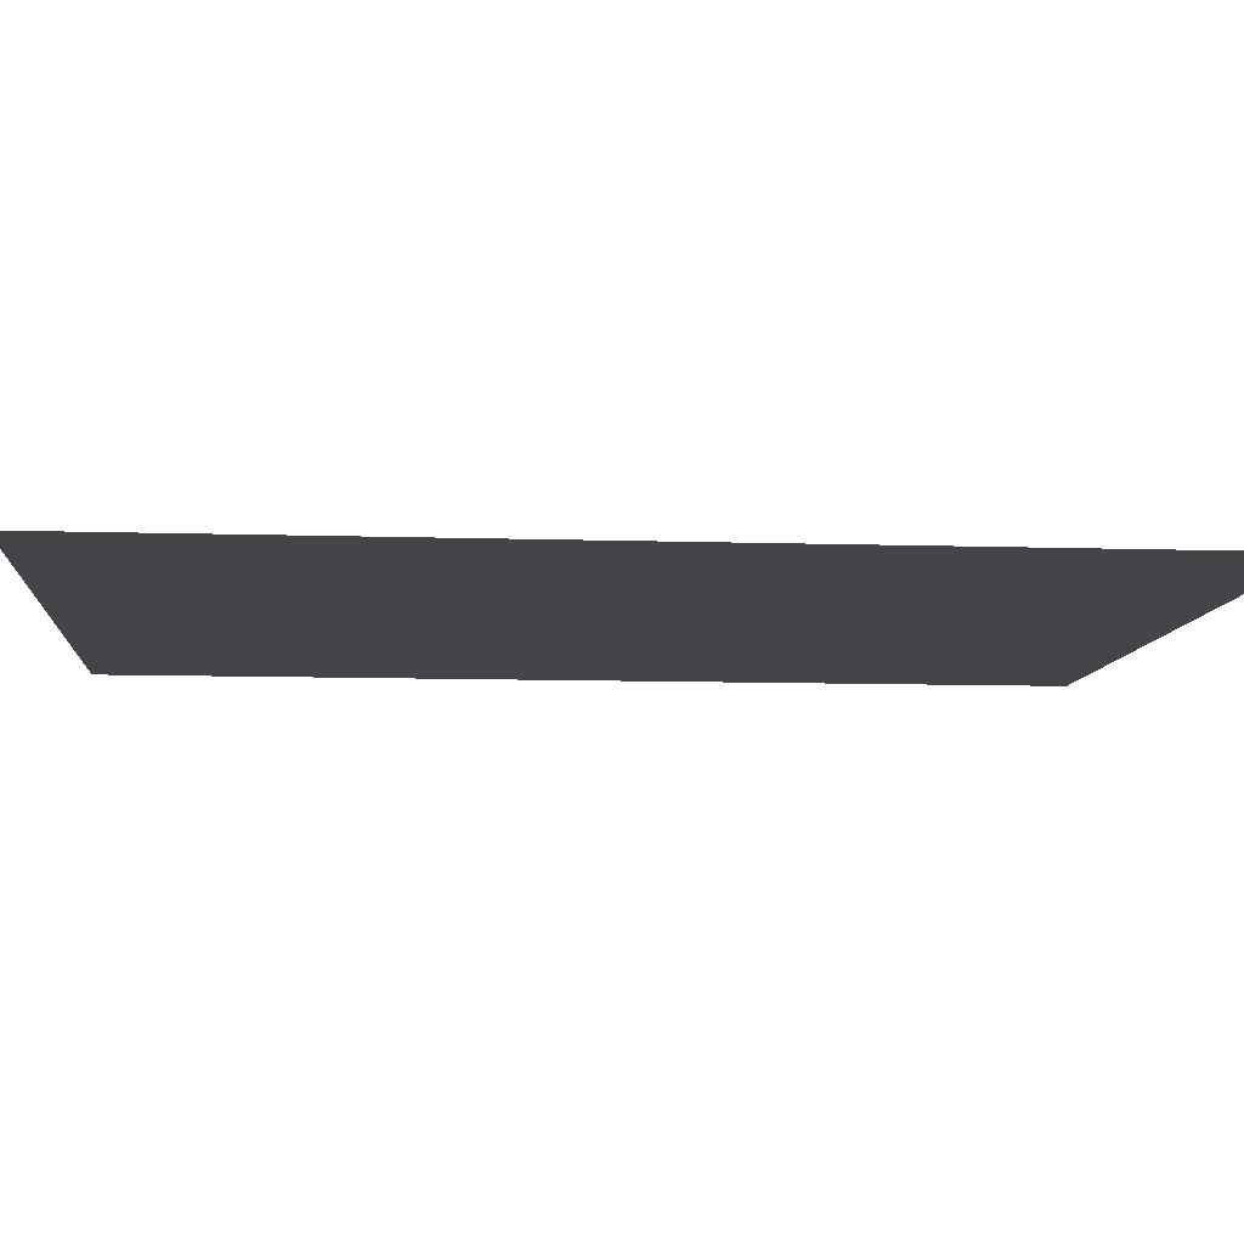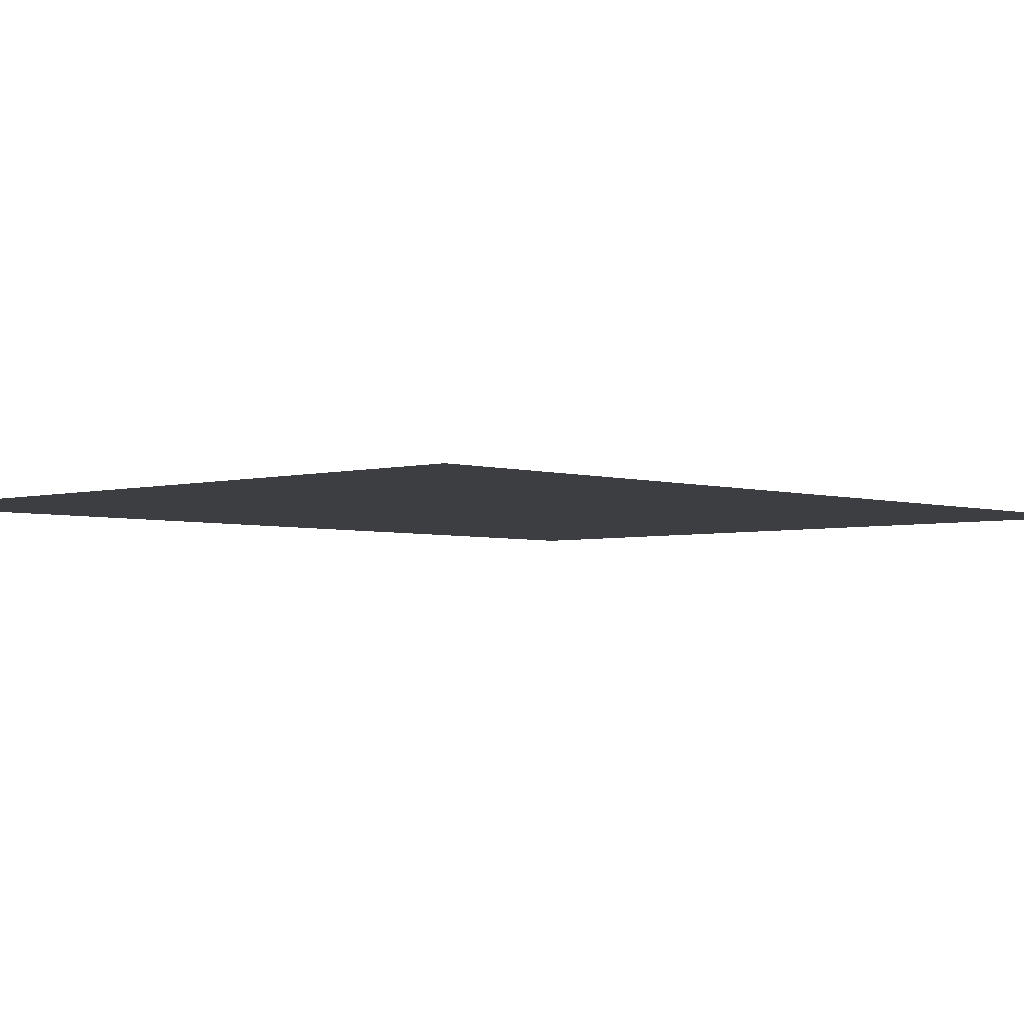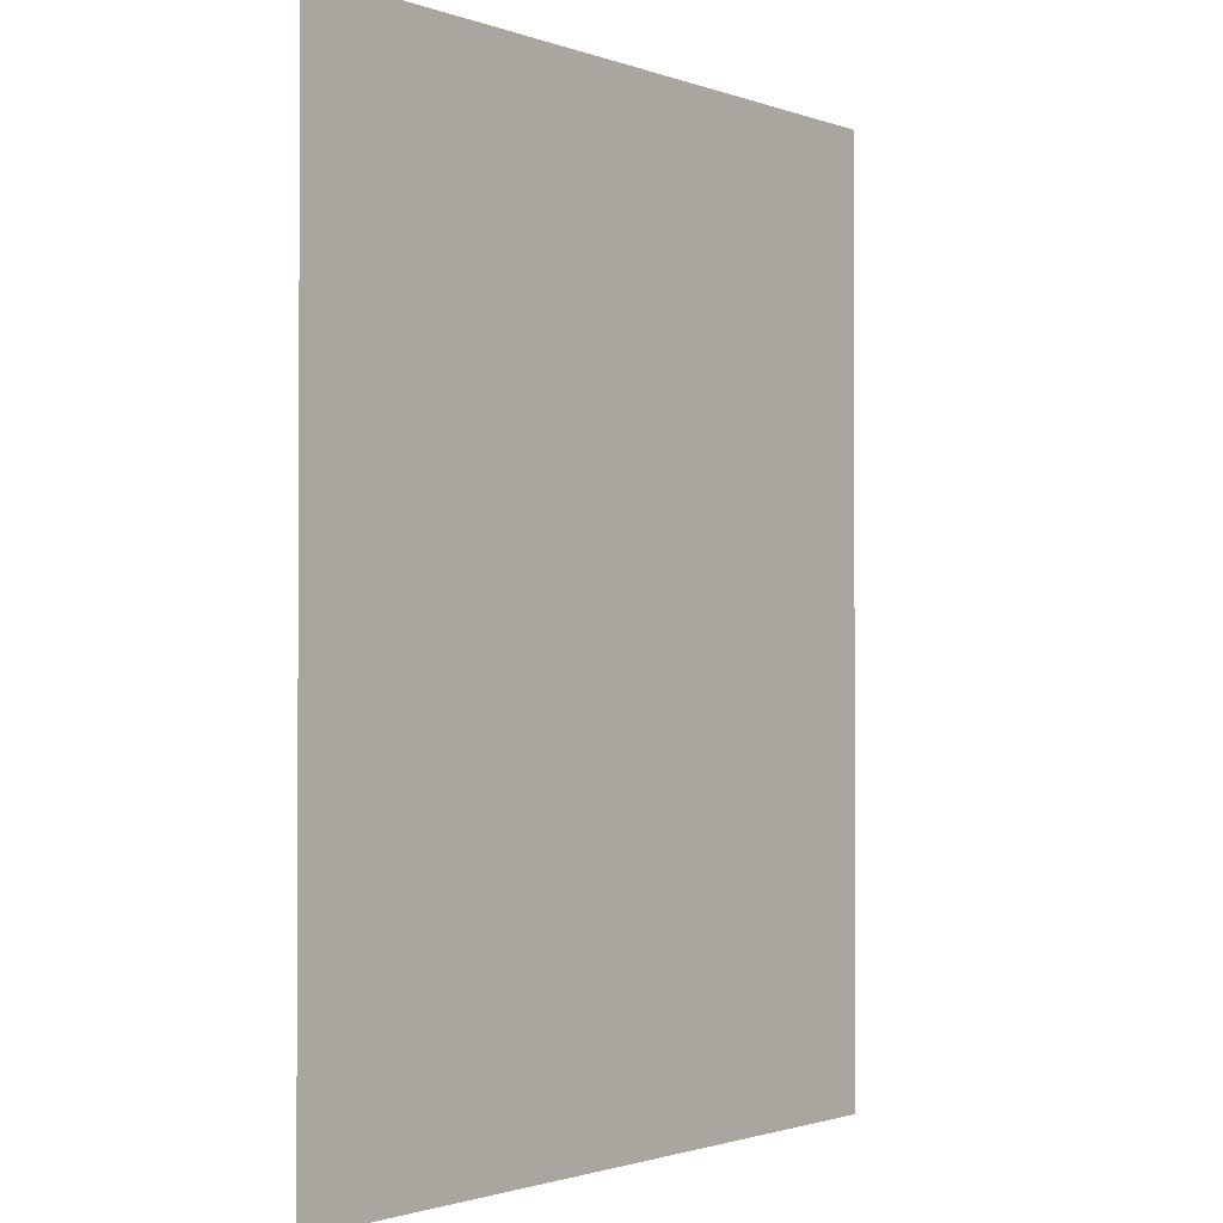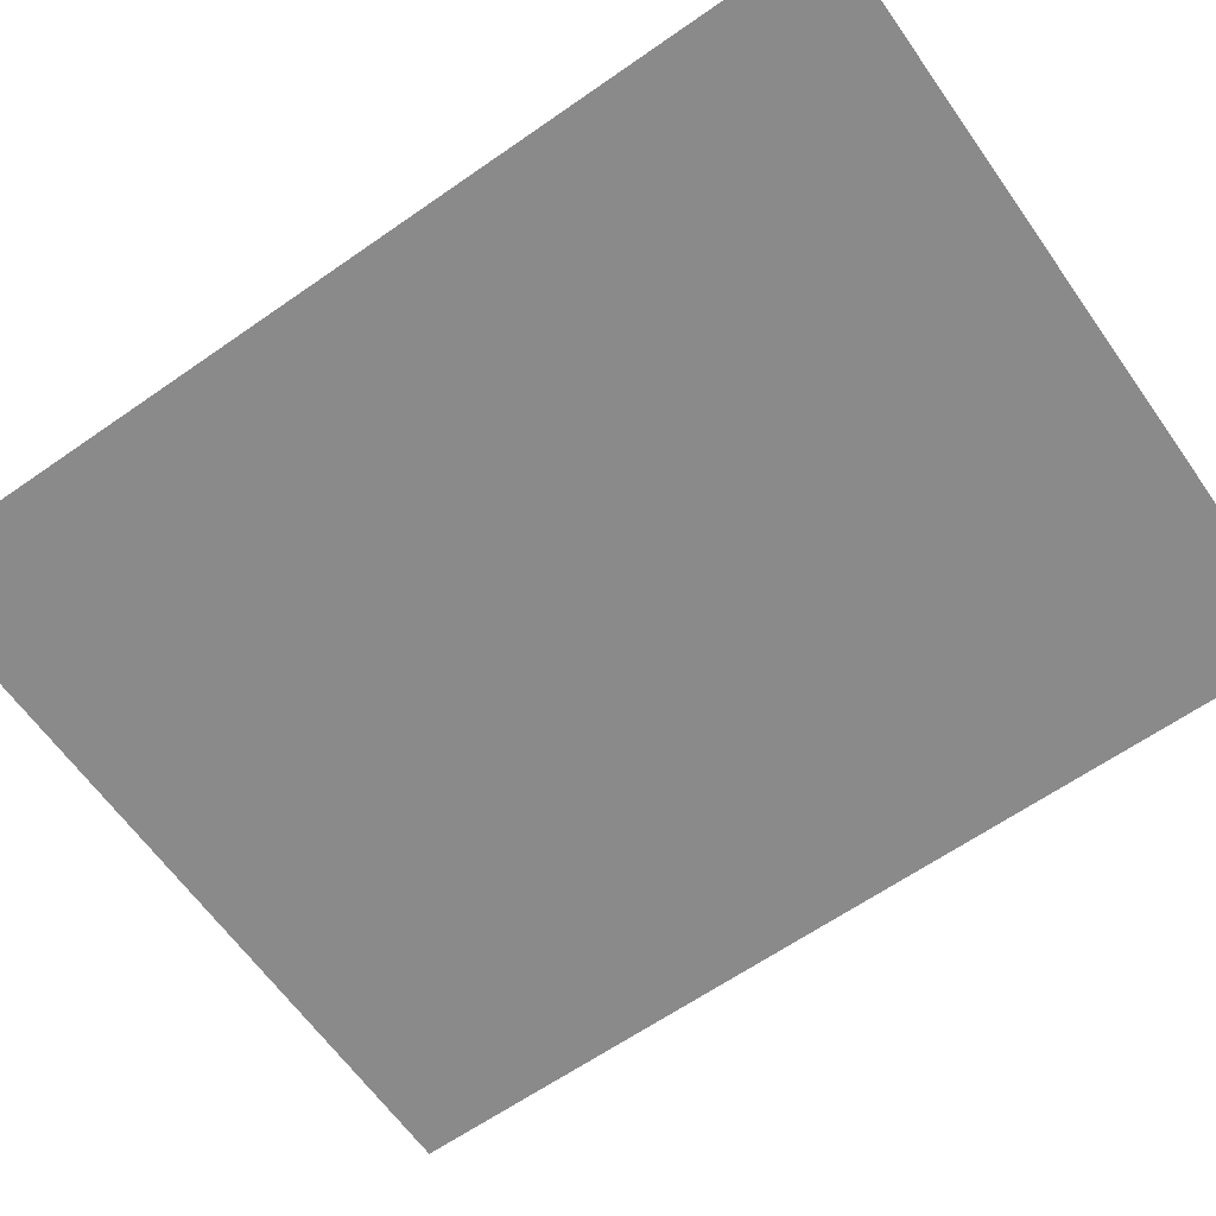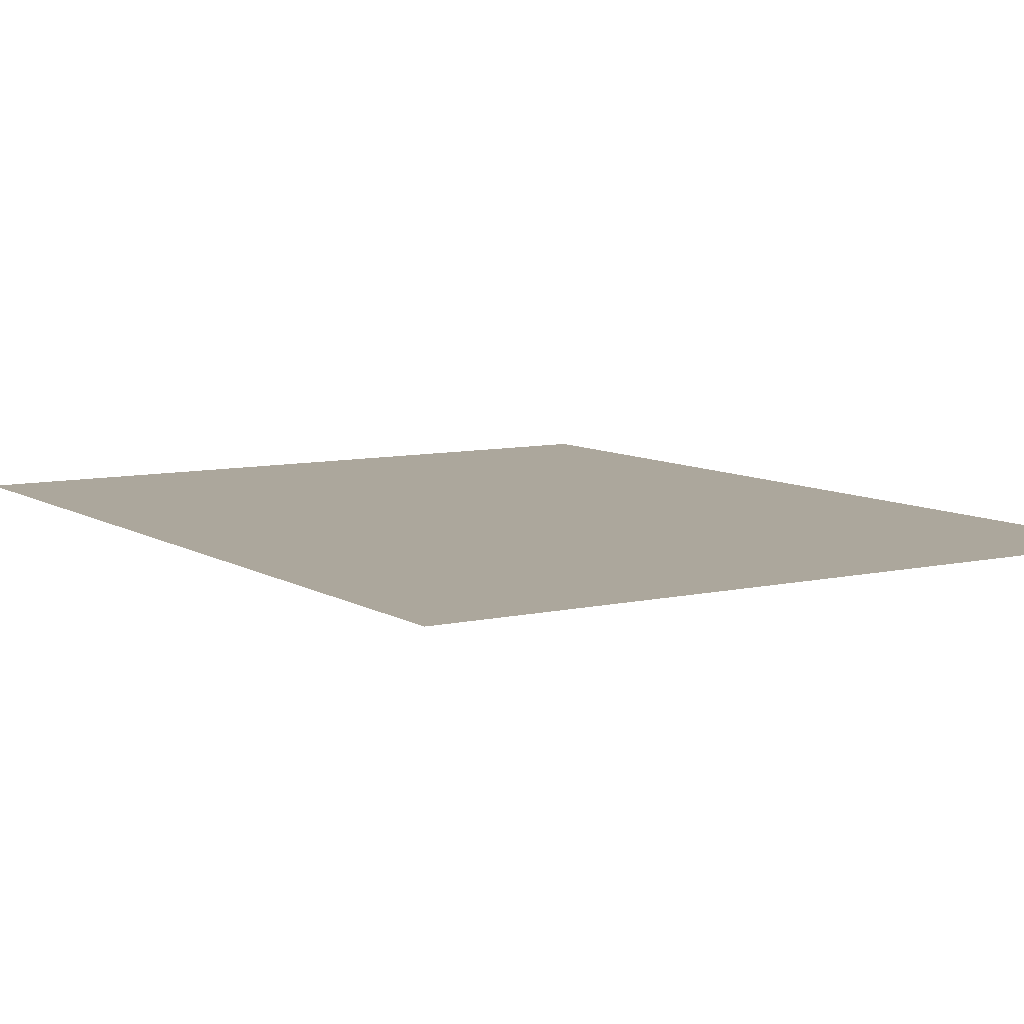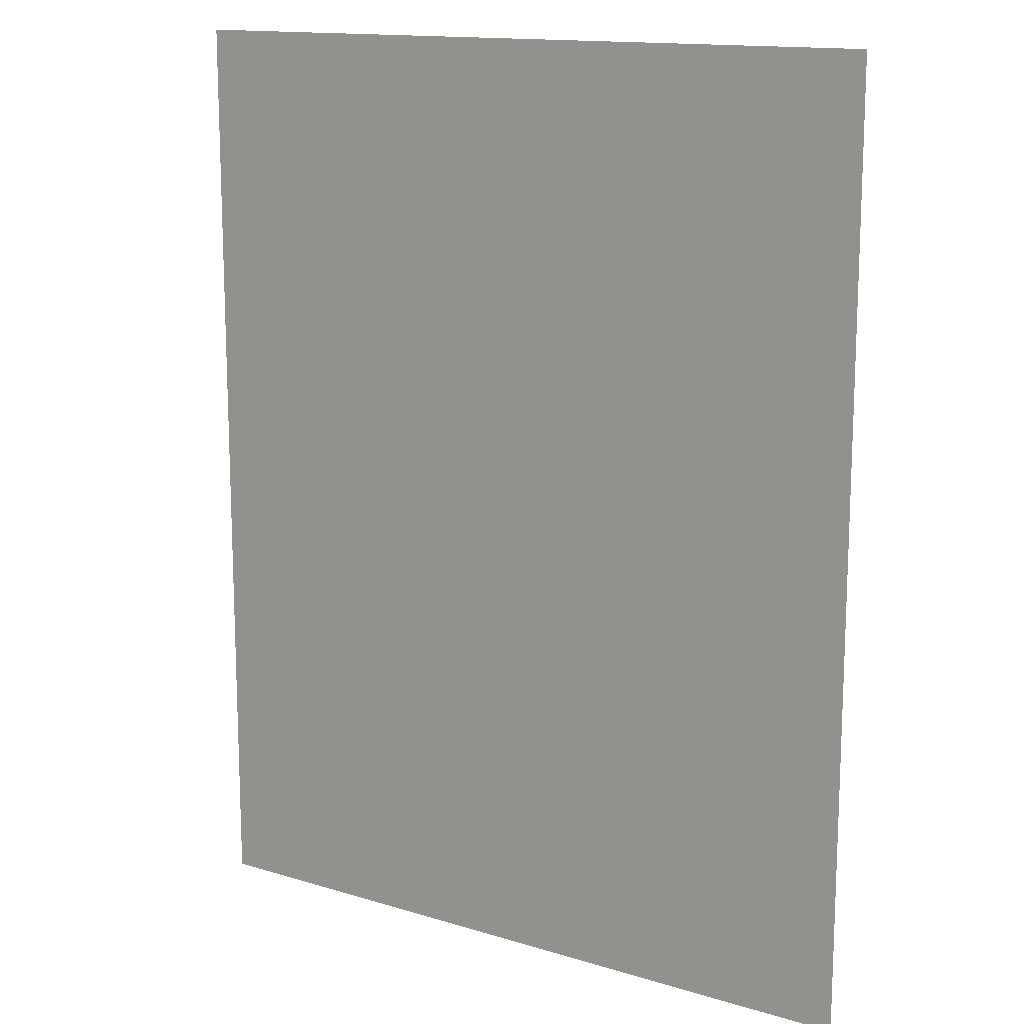
<metadata>
{"format":"obj","ext":"obj","renderer":"f3d","projection":"perspective","resolution":1024,"background":"white","views":[{"elev":-8.7,"azim":-95.2,"up":"+Z"},{"elev":-3.5,"azim":43.3,"up":"+Z"},{"elev":-1.5,"azim":-51.6,"up":"+Y"},{"elev":-63.4,"azim":125.2,"up":"+Z"},{"elev":8.3,"azim":147.8,"up":"+Z"},{"elev":14.2,"azim":33.8,"up":"+Y"}]}
</metadata>
<code>
g see001
v -205.2 -214.8 -3.91
v -21.98 -99.52 -3.91
v -21.98 -214.8 -3.91
v -205.2 -99.52 -3.91
v 161.3 -99.52 -3.91
v 161.3 -214.8 -3.91
v -21.98 15.72 -3.91
v -205.2 15.72 -3.91
v 161.3 15.72 -3.91
v -21.98 131 -3.91
v -205.2 131 -3.91
v 161.3 131 -3.91
v -21.98 246.2 -3.91
v -205.2 246.2 -3.91
v 161.3 246.2 -3.91
g see001_0
f 3 2 1
f 4 1 2
f 2 3 5
f 6 5 3
f 2 7 4
f 8 4 7
f 5 9 2
f 7 2 9
f 7 10 8
f 11 8 10
f 9 12 7
f 10 7 12
f 10 13 11
f 14 11 13
f 12 15 10
f 13 10 15

</code>
